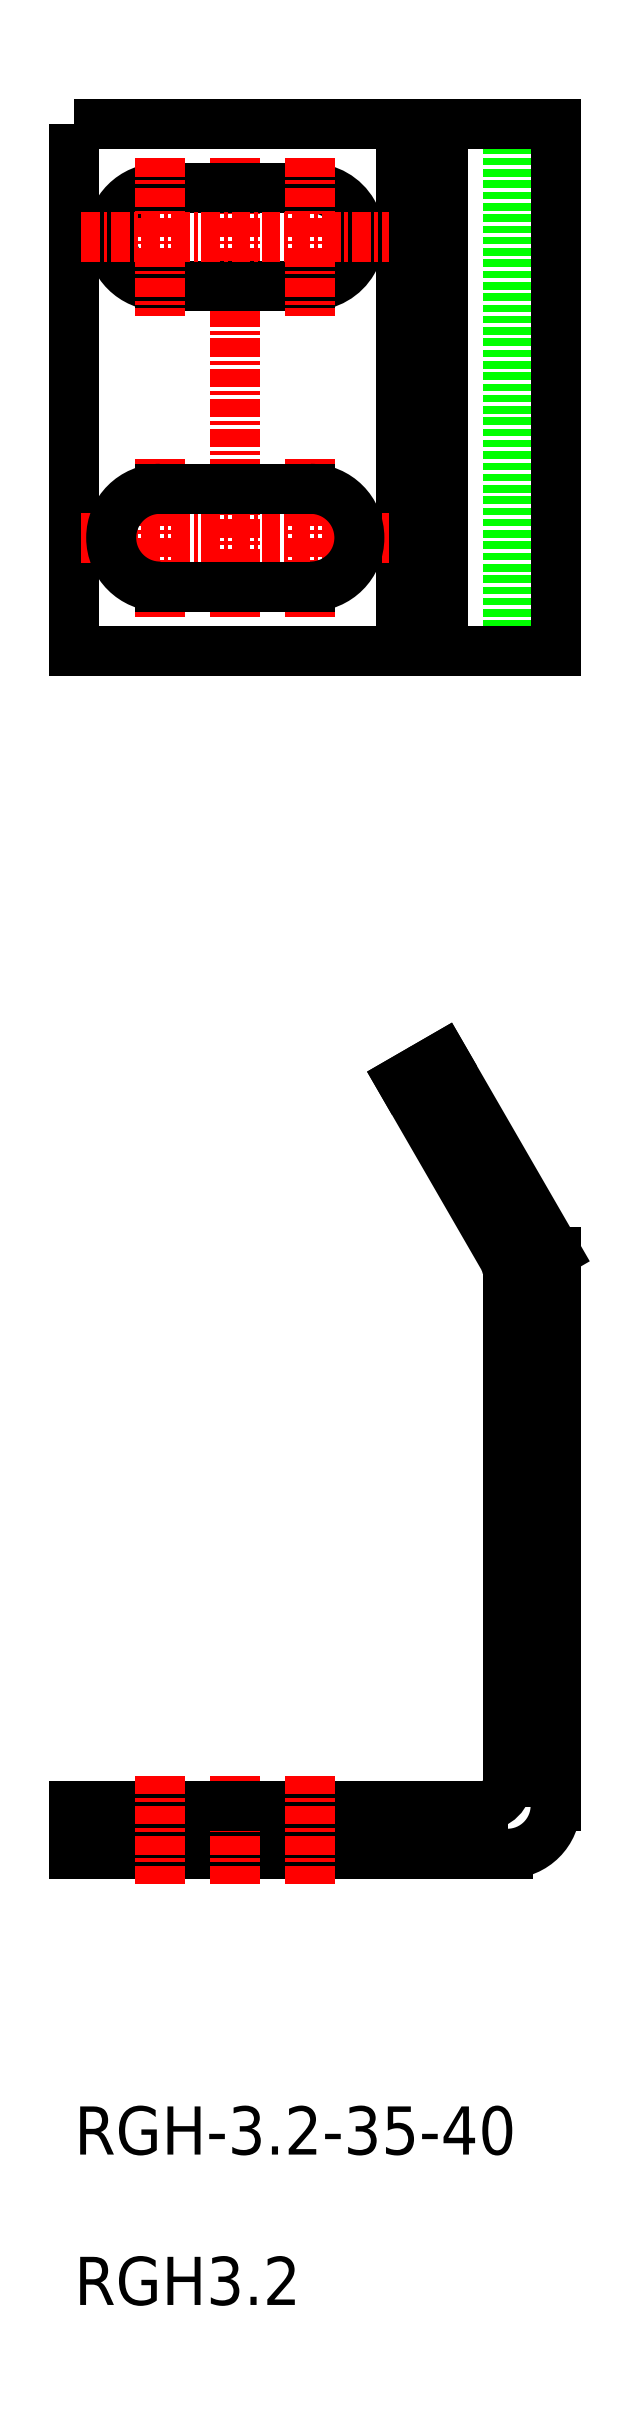
<metadata>
{"format":"dxf","ext":"dxf","renderer":"ezdxf+matplotlib","layout":"modelspace","background":"white","min_lineweight":24,"dpi":150}
</metadata>
<code>
0
SECTION
2
ENTITIES
0
TEXT
8
0
10
-4307
20
-546.9
30
0
40
3.2
1
RGH-3.2-35-40
0
TEXT
8
0
10
-4307
20
-556.9
30
0
40
3.2
1
RGH3.2
0
LINE
8
0
10
-4288
20
-523.7
30
0
11
-4288
21
-526.9
31
0
0
LINE
8
0
10
-4305
20
-523.7
30
0
11
-4305
21
-526.9
31
0
0
LINE
8
0
10
-4283
20
-411.9
30
0
11
-4283
21
-446.9
31
0
0
LINE
8
0
10
-4285
20
-446.9
30
0
11
-4285
21
-411.9
31
0
0
LINE
8
0
10
-4278
20
-411.9
30
0
11
-4278
21
-446.9
31
0
0
POLYLINE
8
0
66
     1
10
0
20
0
30
0
70
     1
0
VERTEX
8
0
10
-4307
20
-411.9
30
0
0
VERTEX
8
0
10
-4275
20
-411.9
30
0
0
VERTEX
8
0
10
-4275
20
-446.9
30
0
0
VERTEX
8
0
10
-4307
20
-446.9
30
0
0
SEQEND
8
0
0
LINE
8
0
10
-4307
20
-523.7
30
0
11
-4307
21
-526.9
31
0
0
LINE
8
0
10
-4275
20
-486.9
30
0
11
-4275
21
-523.7
31
0
0
LINE
8
0
10
-4278
20
-526.9
30
0
11
-4307
21
-526.9
31
0
0
LINE
8
CENTER
10
-4296
20
-414.2
30
0
11
-4296
21
-444.7
31
0
0
LINE
8
CENTER
10
-4291
20
-444.7
30
0
11
-4291
21
-434.2
31
0
0
LINE
8
CENTER
10
-4301
20
-444.7
30
0
11
-4301
21
-434.2
31
0
0
LINE
8
CENTER
10
-4307
20
-439.4
30
0
11
-4286
21
-439.4
31
0
0
LINE
8
CENTER
10
-4296
20
-521.7
30
0
11
-4296
21
-528.9
31
0
0
LINE
8
0
10
-4280
20
-523.7
30
0
11
-4307
21
-523.7
31
0
0
LINE
8
0
10
-4278
20
-488.3
30
0
11
-4278
21
-522.1
31
0
0
LINE
8
0
10
-4275
20
-486.9
30
0
11
-4283
21
-473.9
31
0
0
LINE
8
0
10
-4279
20
-487.3
30
0
11
-4285
21
-475.5
31
0
0
LINE
8
0
10
-4285
20
-475.5
30
0
11
-4283
21
-473.9
31
0
0
ARC
8
0
10
-4301
20
-439.4
30
0
40
3.25
50
90
51
270
0
ARC
8
0
10
-4291
20
-439.4
30
0
40
3.25
50
270
51
90
0
LINE
8
0
10
-4301
20
-436.2
30
0
11
-4291
21
-436.2
31
0
0
LINE
8
0
10
-4301
20
-442.7
30
0
11
-4291
21
-442.7
31
0
0
LINE
8
0
10
-4301
20
-416.2
30
0
11
-4291
21
-416.2
31
0
0
LINE
8
0
10
-4301
20
-422.7
30
0
11
-4291
21
-422.7
31
0
0
ARC
8
0
10
-4291
20
-419.4
30
0
40
3.25
50
270
51
90
0
ARC
8
0
10
-4301
20
-419.4
30
0
40
3.25
50
90
51
270
0
LINE
8
CENTER
10
-4307
20
-419.4
30
0
11
-4286
21
-419.4
31
0
0
LINE
8
CENTER
10
-4301
20
-414.2
30
0
11
-4301
21
-424.7
31
0
0
LINE
8
CENTER
10
-4291
20
-414.2
30
0
11
-4291
21
-424.7
31
0
0
ARC
8
0
10
-4278
20
-523.7
30
0
40
3.2
50
270
51
360
0
ARC
8
0
10
-4280
20
-522.1
30
0
40
1.6
50
270
51
360
0
LINE
8
CENTER
10
-4301
20
-521.7
30
0
11
-4301
21
-528.9
31
0
0
LINE
8
CENTER
10
-4291
20
-521.7
30
0
11
-4291
21
-528.9
31
0
0
ARC
8
0
10
-4280
20
-488.3
30
0
40
2
50
360
51
30
0
ENDSEC
0
EOF

</code>
